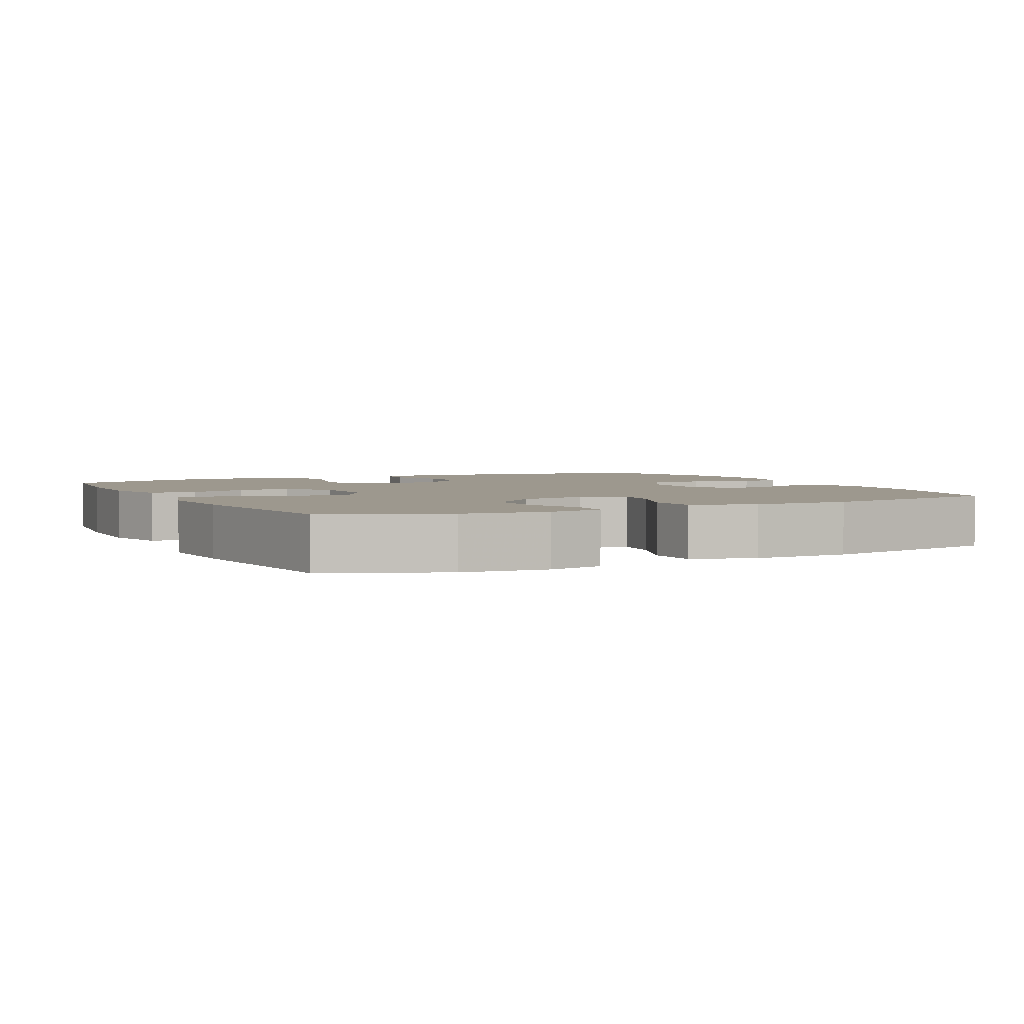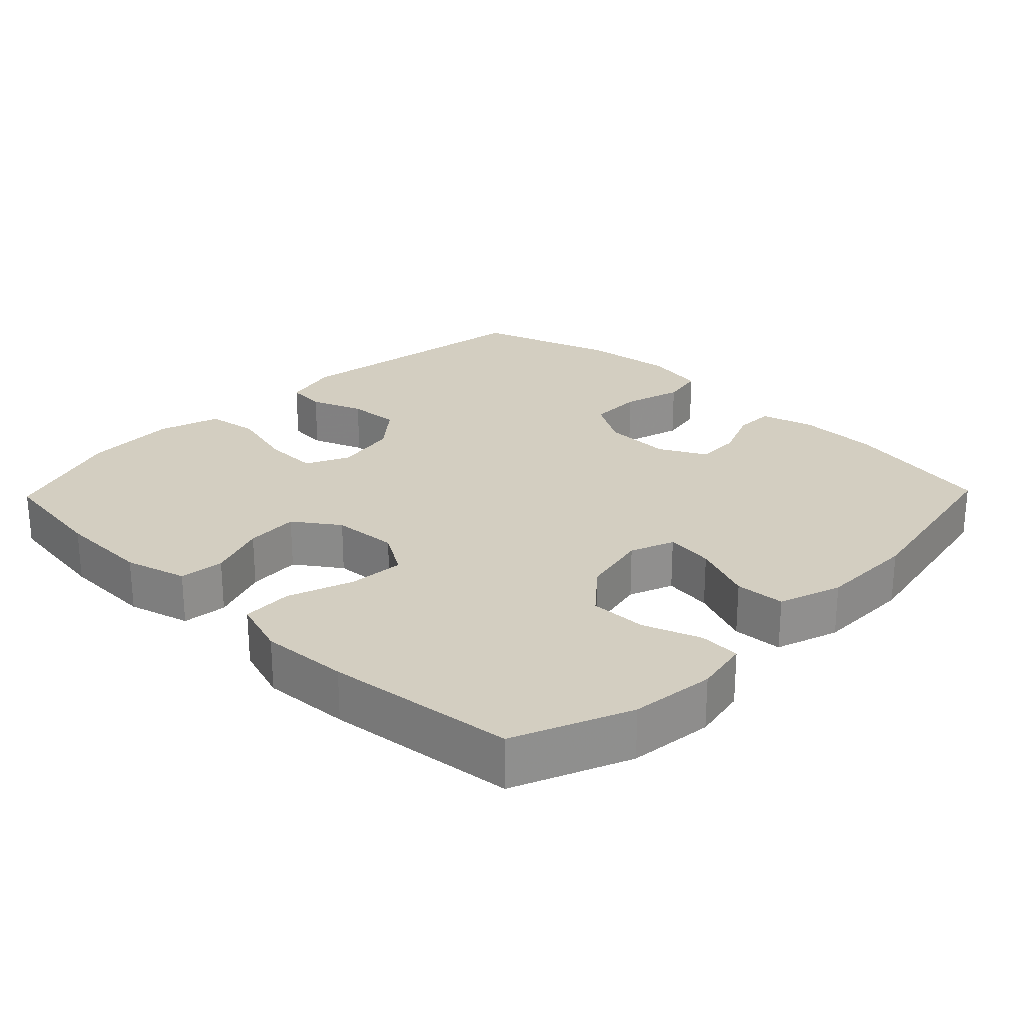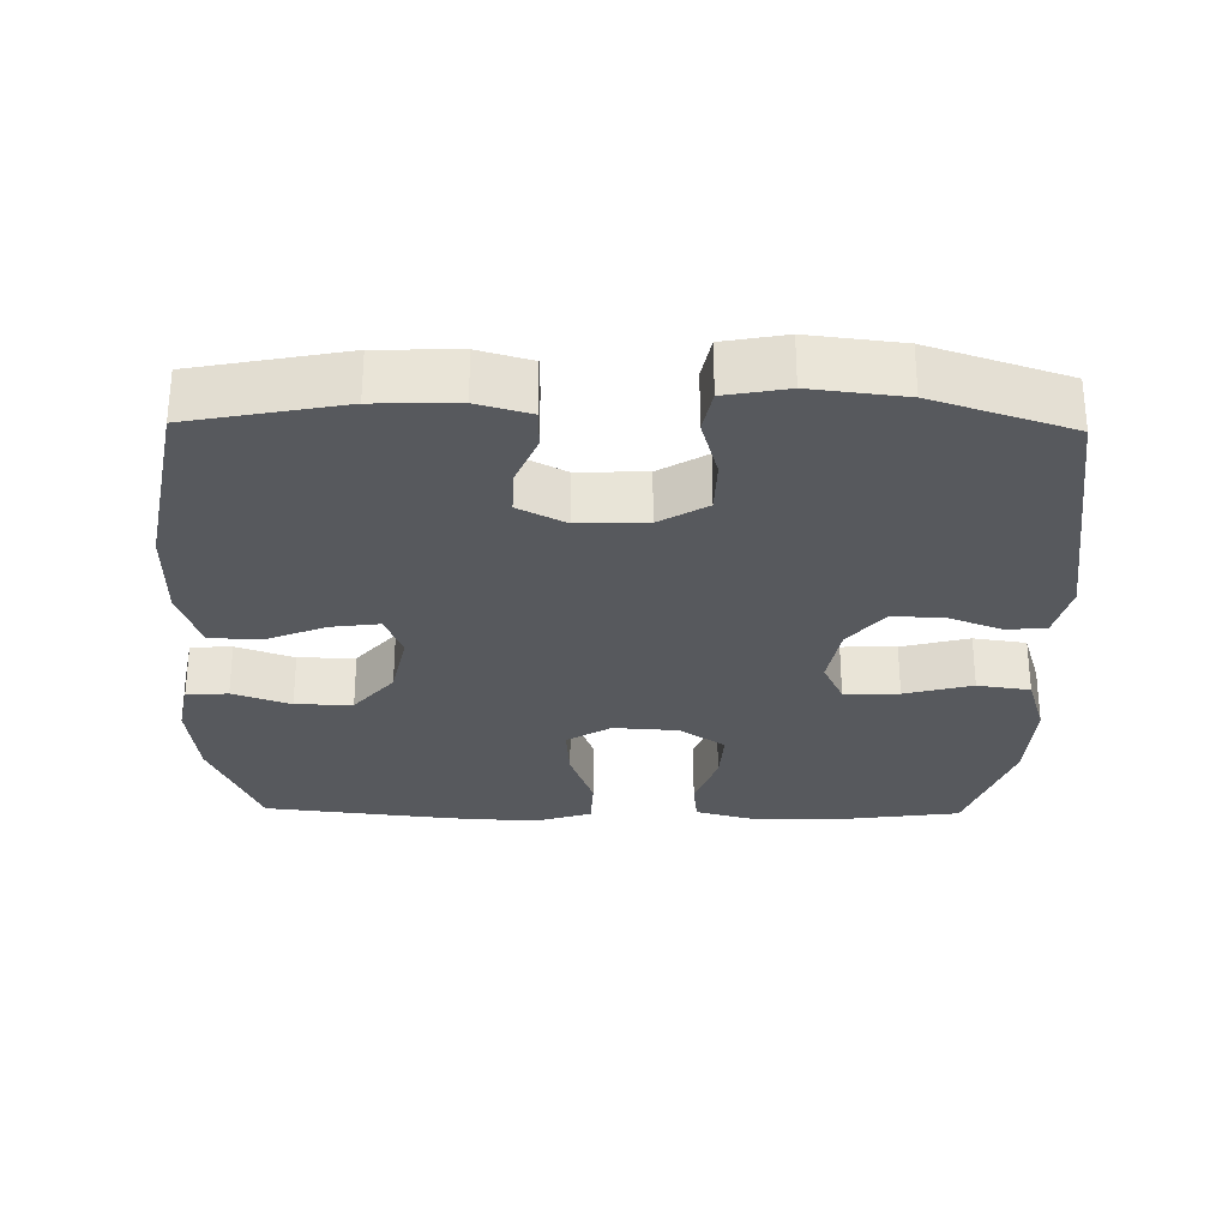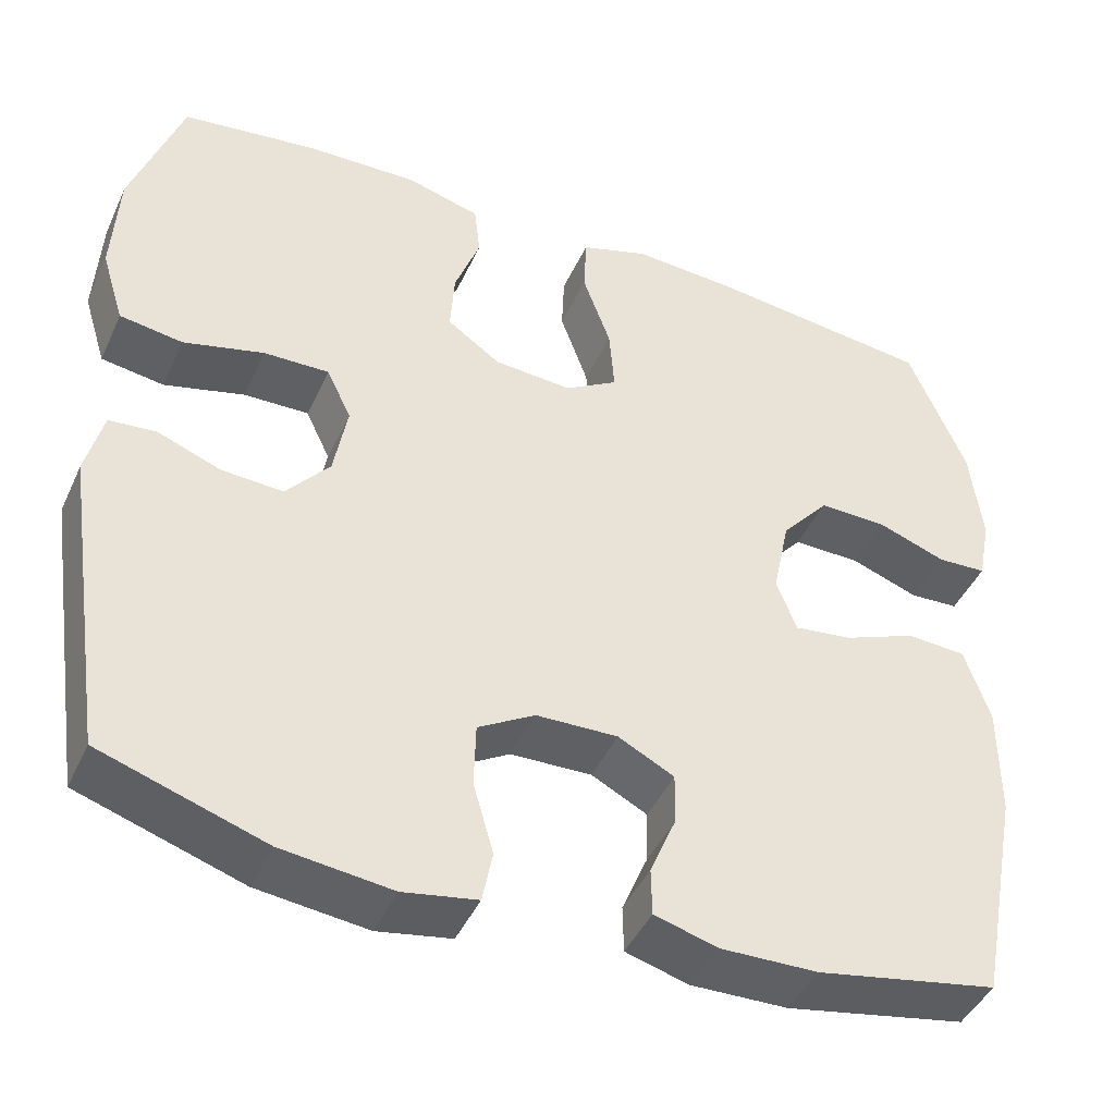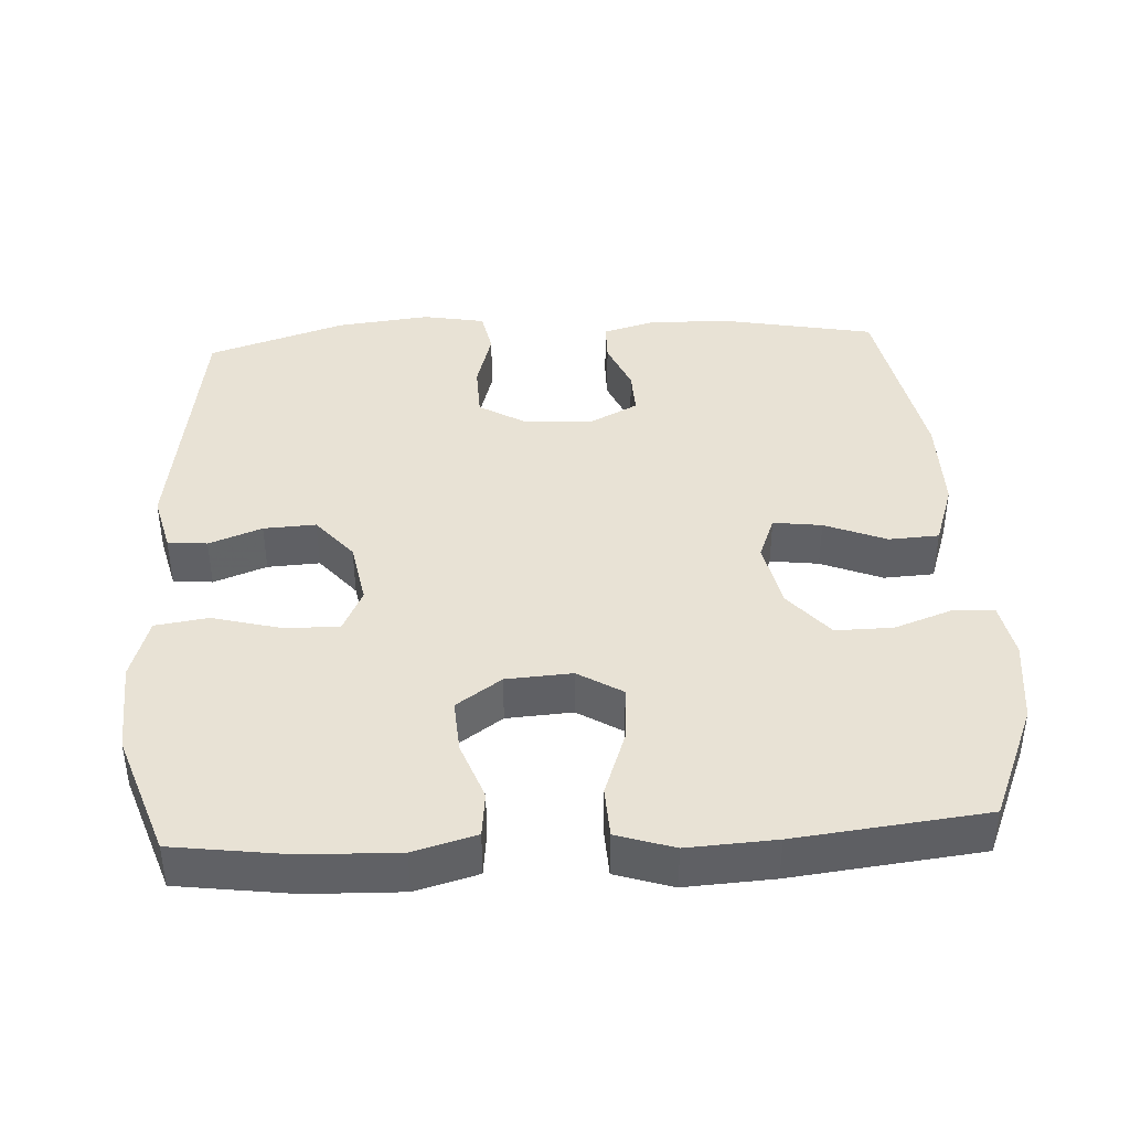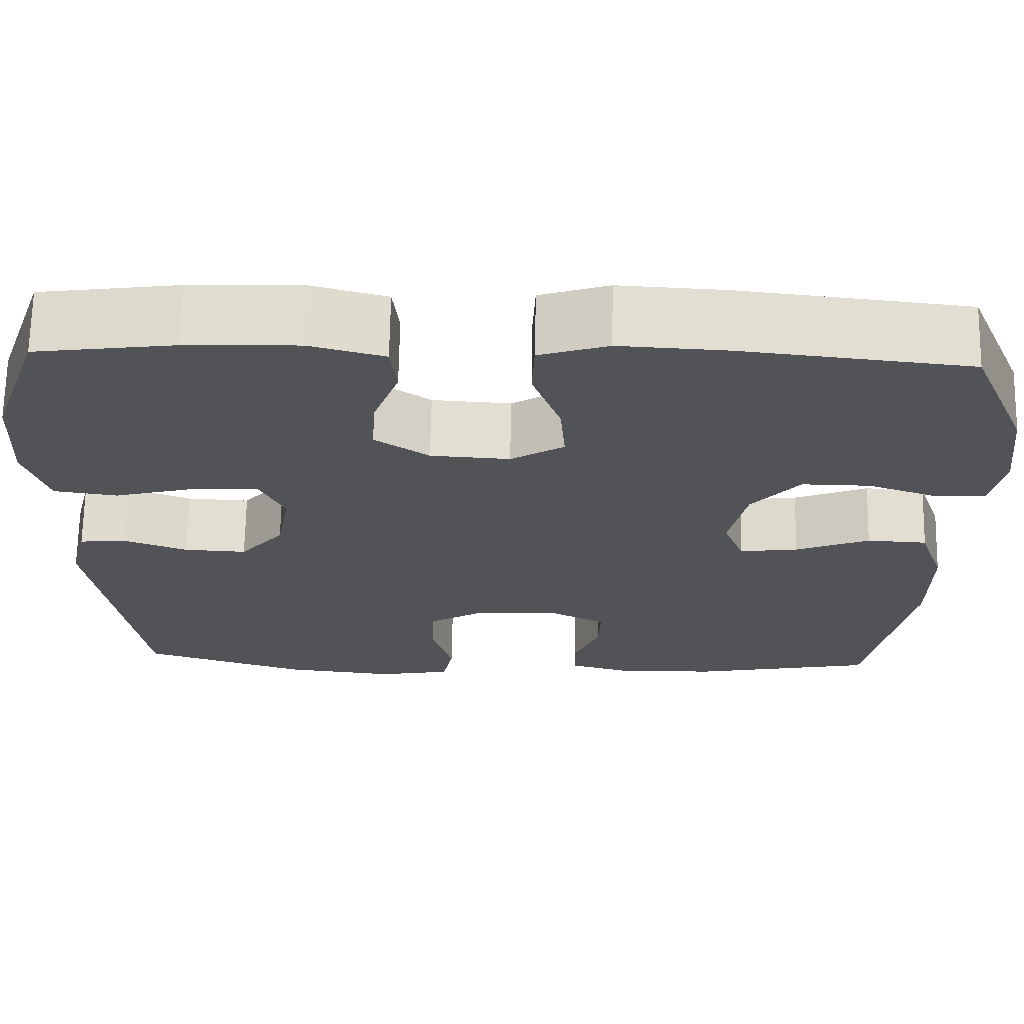
<metadata>
{"format":"obj","ext":"obj","renderer":"f3d","projection":"perspective","resolution":1024,"background":"white","views":[{"elev":3.2,"azim":62.9,"up":"+Y"},{"elev":24.9,"azim":44.1,"up":"+Y"},{"elev":-29.1,"azim":179.0,"up":"+Y"},{"elev":-44.2,"azim":-23.6,"up":"+Z"},{"elev":40.8,"azim":-3.2,"up":"+Y"},{"elev":68.3,"azim":1.0,"up":"+Z"}]}
</metadata>
<code>
v -0.5 0.07 0.5
v -0.339 0.07 0.522
v -0.208 0.07 0.526
v -0.121 0.07 0.502
v -0.114 0.07 0.439
v -0.144 0.07 0.357
v -0.149 0.07 0.282
v -0.086 0.07 0.238
v 0.006 0.07 0.232
v 0.068 0.07 0.27
v 0.062 0.07 0.348
v 0.029 0.07 0.44
v 0.032 0.07 0.511
v 0.112 0.07 0.537
v 0.235 0.07 0.53
v 0.5 0.07 0.5
v 0.568 0.07 0.338
v 0.582 0.07 0.22
v 0.567 0.07 0.143
v 0.509 0.07 0.14
v 0.428 0.07 0.169
v 0.348 0.07 0.17
v 0.292 0.07 0.104
v 0.272 0.07 0.009
v 0.296 0.07 -0.053
v 0.364 0.07 -0.044
v 0.45 0.07 -0.009
v 0.52 0.07 -0.013
v 0.55 0.07 -0.101
v 0.55 0.07 -0.237
v 0.5 0.07 -0.5
v 0.287 0.07 -0.541
v 0.172 0.07 -0.544
v 0.098 0.07 -0.523
v 0.097 0.07 -0.467
v 0.127 0.07 -0.395
v 0.129 0.07 -0.332
v 0.063 0.07 -0.298
v -0.033 0.07 -0.301
v -0.1 0.07 -0.341
v -0.102 0.07 -0.417
v -0.078 0.07 -0.501
v -0.09 0.07 -0.562
v -0.177 0.07 -0.578
v -0.307 0.07 -0.563
v -0.5 0.07 -0.5
v -0.554 0.07 -0.137
v -0.534 0.07 -0.057
v -0.479 0.07 -0.052
v -0.405 0.07 -0.08
v -0.332 0.07 -0.084
v -0.281 0.07 -0.023
v -0.265 0.07 0.066
v -0.294 0.07 0.127
v -0.371 0.07 0.125
v -0.466 0.07 0.1
v -0.54 0.07 0.111
v -0.567 0.07 0.198
v -0.56 0.07 0.328
v -0.5 0 0.5
v -0.339 0 0.522
v -0.208 0 0.526
v -0.121 0 0.502
v -0.114 0 0.439
v -0.144 0 0.357
v -0.149 0 0.282
v -0.086 0 0.238
v 0.006 0 0.232
v 0.068 0 0.27
v 0.062 0 0.348
v 0.029 0 0.44
v 0.032 0 0.511
v 0.112 0 0.537
v 0.235 0 0.53
v 0.5 0 0.5
v 0.568 0 0.338
v 0.582 0 0.22
v 0.567 0 0.143
v 0.509 0 0.14
v 0.428 0 0.169
v 0.348 0 0.17
v 0.292 0 0.104
v 0.272 0 0.009
v 0.296 0 -0.053
v 0.364 0 -0.044
v 0.45 0 -0.009
v 0.52 0 -0.013
v 0.55 0 -0.101
v 0.55 0 -0.237
v 0.5 0 -0.5
v 0.287 0 -0.541
v 0.172 0 -0.544
v 0.098 0 -0.523
v 0.097 0 -0.467
v 0.127 0 -0.395
v 0.129 0 -0.332
v 0.063 0 -0.298
v -0.033 0 -0.301
v -0.1 0 -0.341
v -0.102 0 -0.417
v -0.078 0 -0.501
v -0.09 0 -0.562
v -0.177 0 -0.578
v -0.307 0 -0.563
v -0.5 0 -0.5
v -0.554 0 -0.137
v -0.534 0 -0.057
v -0.479 0 -0.052
v -0.405 0 -0.08
v -0.332 0 -0.084
v -0.281 0 -0.023
v -0.265 0 0.066
v -0.294 0 0.127
v -0.371 0 0.125
v -0.466 0 0.1
v -0.54 0 0.111
v -0.567 0 0.198
v -0.56 0 0.328
f 4 5 6
f 3 4 6
f 2 3 6
f 1 2 6
f 59 1 6
f 58 59 6
f 57 58 6
f 56 57 6
f 55 56 6
f 54 55 6 7
f 53 54 7 8
f 52 53 8 9
f 51 52 9 10
f 48 49 50
f 47 48 50
f 46 47 50
f 45 46 50
f 44 45 50
f 43 44 50
f 42 43 50
f 41 42 50
f 40 41 50 51
f 39 40 51 10
f 34 35 36
f 33 34 36
f 32 33 36
f 31 32 36
f 30 31 36
f 29 30 36
f 28 29 36
f 27 28 36
f 26 27 36
f 25 26 36 37
f 24 25 37 38
f 19 20 21
f 18 19 21
f 17 18 21
f 16 17 21
f 15 16 21
f 14 15 21
f 13 14 21
f 12 13 21
f 11 12 21
f 10 11 21 22
f 38 39 10
f 24 38 10
f 23 24 10
f 10 22 23
f 65 64 63
f 65 63 62
f 65 62 61
f 65 61 60
f 65 60 118
f 65 118 117
f 65 117 116
f 65 116 115
f 65 115 114
f 66 65 114 113
f 67 66 113 112
f 68 67 112 111
f 69 68 111 110
f 109 108 107
f 109 107 106
f 109 106 105
f 109 105 104
f 109 104 103
f 109 103 102
f 109 102 101
f 109 101 100
f 110 109 100 99
f 69 110 99 98
f 95 94 93
f 95 93 92
f 95 92 91
f 95 91 90
f 95 90 89
f 95 89 88
f 95 88 87
f 95 87 86
f 95 86 85
f 96 95 85 84
f 97 96 84 83
f 80 79 78
f 80 78 77
f 80 77 76
f 80 76 75
f 80 75 74
f 80 74 73
f 80 73 72
f 80 72 71
f 80 71 70
f 81 80 70 69
f 69 98 97
f 69 97 83
f 69 83 82
f 82 81 69
f 1 60 61 2
f 2 61 62 3
f 3 62 63 4
f 4 63 64 5
f 5 64 65 6
f 6 65 66 7
f 7 66 67 8
f 8 67 68 9
f 9 68 69 10
f 10 69 70 11
f 11 70 71 12
f 12 71 72 13
f 13 72 73 14
f 14 73 74 15
f 15 74 75 16
f 16 75 76 17
f 17 76 77 18
f 18 77 78 19
f 19 78 79 20
f 20 79 80 21
f 21 80 81 22
f 22 81 82 23
f 23 82 83 24
f 24 83 84 25
f 25 84 85 26
f 26 85 86 27
f 27 86 87 28
f 28 87 88 29
f 29 88 89 30
f 30 89 90 31
f 31 90 91 32
f 32 91 92 33
f 33 92 93 34
f 34 93 94 35
f 35 94 95 36
f 36 95 96 37
f 37 96 97 38
f 38 97 98 39
f 39 98 99 40
f 40 99 100 41
f 41 100 101 42
f 42 101 102 43
f 43 102 103 44
f 44 103 104 45
f 45 104 105 46
f 46 105 106 47
f 47 106 107 48
f 48 107 108 49
f 49 108 109 50
f 50 109 110 51
f 51 110 111 52
f 52 111 112 53
f 53 112 113 54
f 54 113 114 55
f 55 114 115 56
f 56 115 116 57
f 57 116 117 58
f 58 117 118 59
f 59 118 60 1

</code>
